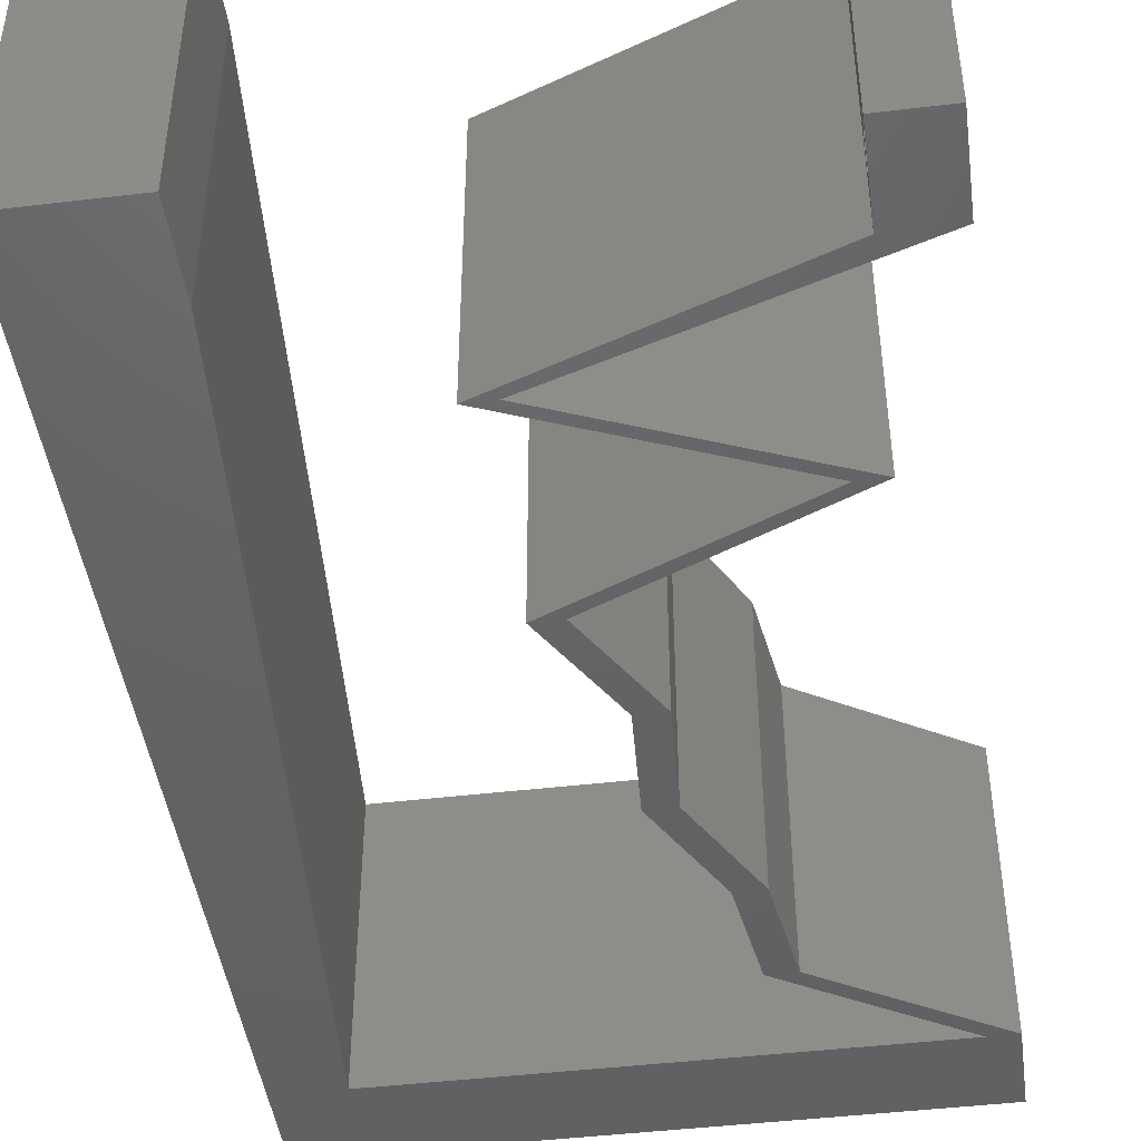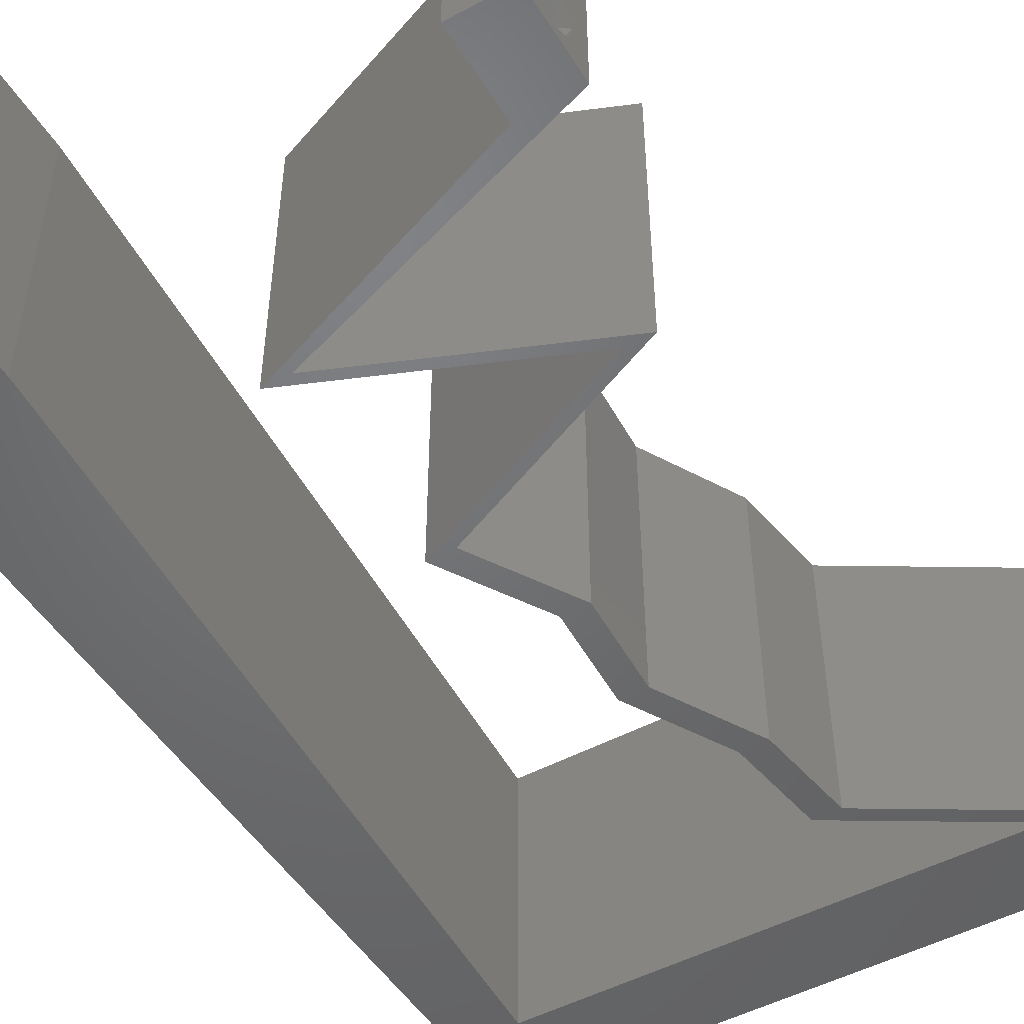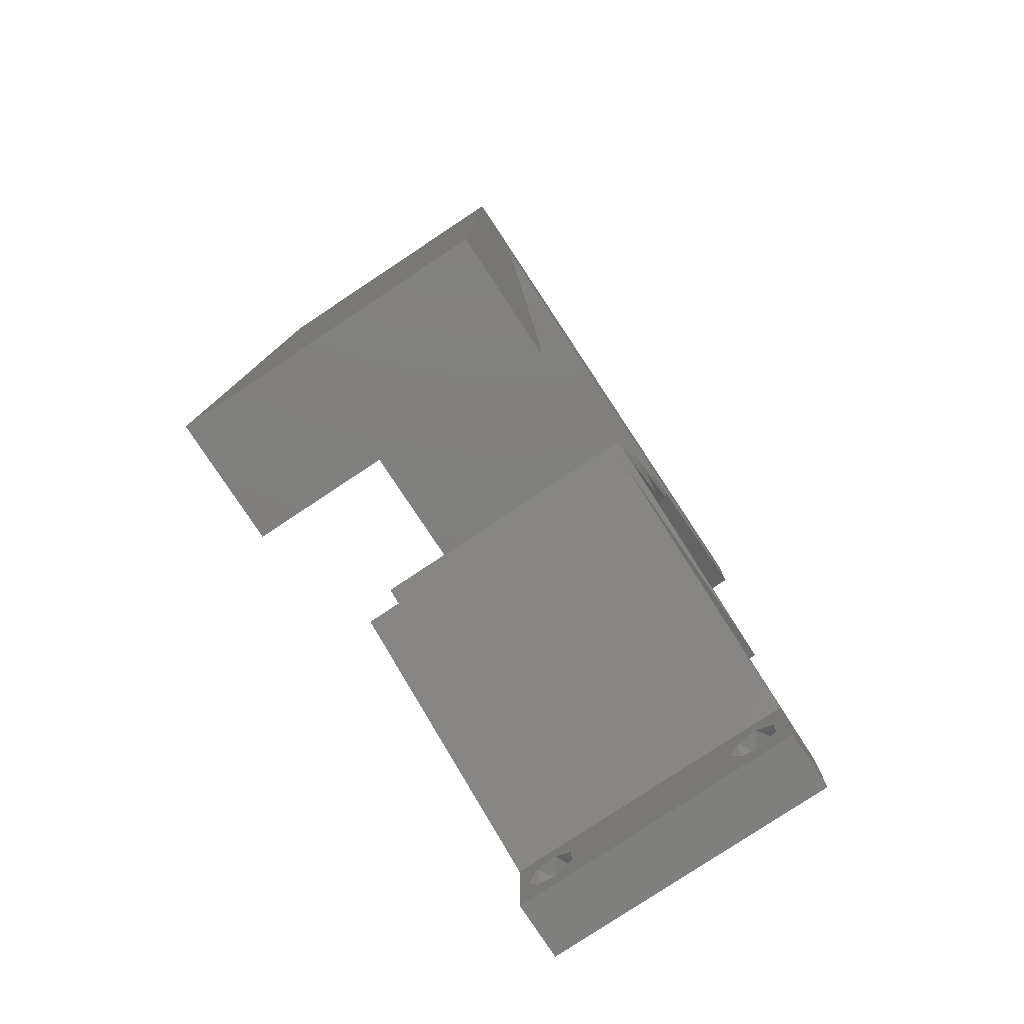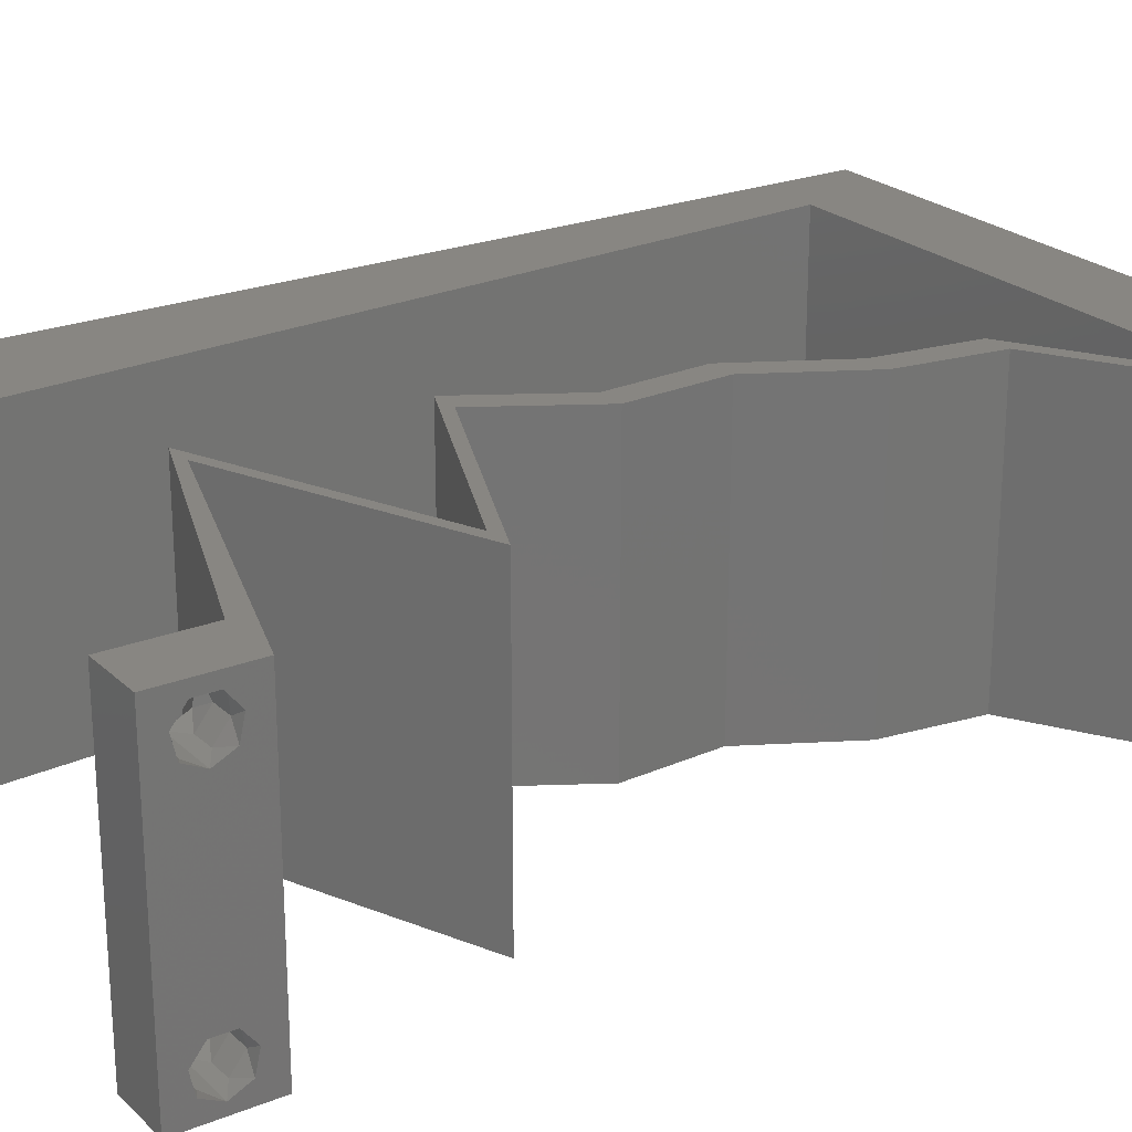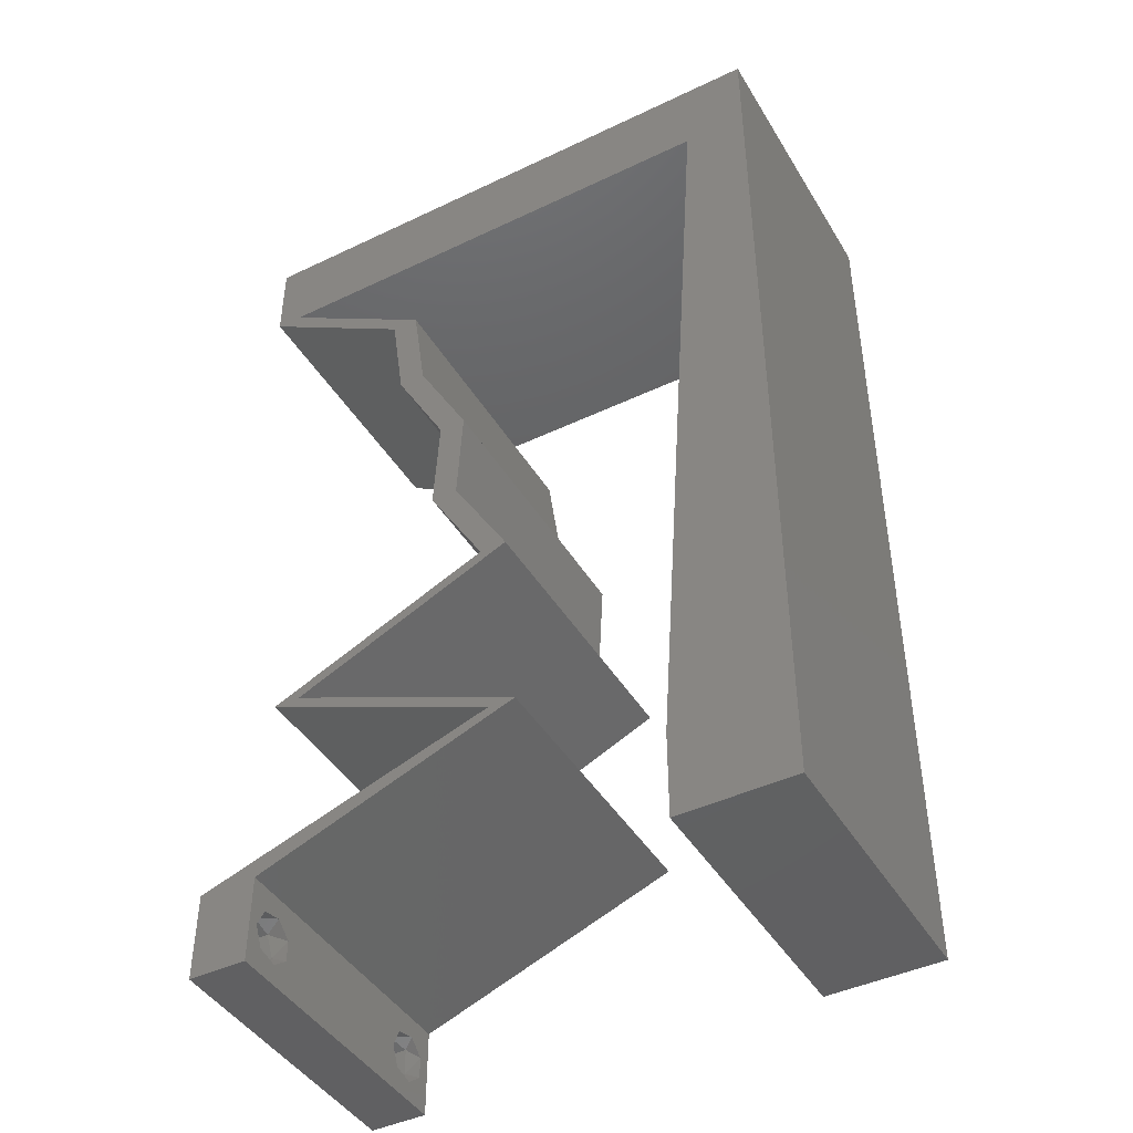
<metadata>
{"format":"stl","ext":"stl","renderer":"f3d","projection":"perspective","resolution":1024,"background":"white","views":[{"elev":-45.3,"azim":7.8,"up":"+Z"},{"elev":-49.4,"azim":30.7,"up":"+Z"},{"elev":-79.7,"azim":-56.5,"up":"+Y"},{"elev":23.5,"azim":56.2,"up":"+Z"},{"elev":-44.0,"azim":-150.8,"up":"+Y"}]}
</metadata>
<code>
# stl→obj: 256 verts, 516 faces
v 0.04 0 0.01
v 0.04 -0.006 0.01
v 0.04 -0.002262 0.003932
v 0.04 -0.003 0.0159
v 0.04 -0.001671 0.00134
v 0.04 0 0
v 0.04 -0.001343 0.002778
v 0.04 -0.004657 0.002778
v 0.04 -0.006 0
v 0.04 -0.004329 0.00134
v 0.04 -0.003 0.0007
v 0.04 -0.004657 0.01798
v 0.04 -0.003738 0.01913
v 0.04 -0.006 0.02
v 0.04 -0.002262 0.01913
v 0.04 -0.001343 0.01798
v 0.04 0 0.02
v 0.04 -0.001671 0.01654
v 0.04 -0.004329 0.01654
v 0.04 -0.003738 0.003932
v 0.036 -0.006 0.01
v 0.036 0 0.01
v 0.036 -0.002262 0.003932
v 0.036 -0.003 0.0159
v 0.036 -0.001343 0.002778
v 0.036 0 0
v 0.036 -0.001671 0.00134
v 0.036 -0.004329 0.00134
v 0.036 -0.006 0
v 0.036 -0.004657 0.002778
v 0.036 -0.003 0.0007
v 0.036 -0.003738 0.01913
v 0.036 -0.004657 0.01798
v 0.036 -0.006 0.02
v 0.036 -0.001343 0.01798
v 0.036 -0.002262 0.01913
v 0.036 0 0.02
v 0.036 -0.004329 0.01654
v 0.036 -0.001671 0.01654
v 0.036 -0.003738 0.003932
v 0.038 -0.003 0.02
v 0 -0.006 0.02
v 0.008 -0.006 0.02
v 0.004 -0.002575 0.02
v 0.02 0.06 0.02
v 0.01 0.06 0.02
v 0.01565 0.05398 0.02
v 0.004395 0.05398 0.02
v 0 0.06 0.02
v 0.008 0 0.02
v 0.004 0.005155 0.02
v 0 0 0.02
v 0.03815 0.05398 0.02
v 0.04 0.05398 0.02
v 0.04 0.06 0.02
v 0.007279 0.0108 0.02
v 0 0.012 0.02
v 0.0345 0.05061 0.02
v 0.029 0.04724 0.02
v 0.03265 0.05061 0.02
v 0.02715 0.04724 0.02
v 0.02075 0.02024 0.02
v 0.0189 0.02024 0.02
v 0.02652 0.01687 0.02
v 0.02837 0.01687 0.02
v 0.03414 0.0135 0.02
v 0.03599 0.0135 0.02
v 0.02789 0.01012 0.02
v 0.01978 0.006748 0.02
v 0.01793 0.006748 0.02
v 0.02696 0.003374 0.02
v 0.02603 0.01012 0.02
v 0.02989 0.003374 0.02
v 0 0.048 0.02
v 0.03 0.06 0.02
v 0.02803 0.04049 0.02
v 0.02618 0.04049 0.02
v 0.02437 0.03374 0.02
v 0.02287 0.02699 0.02
v 0.02472 0.02699 0.02
v 0.02252 0.03374 0.02
v 0.0269 0.05398 0.02
v 0.005116 0.04319 0.02
v 0.006558 0.02159 0.02
v 0 0.024 0.02
v 0.005837 0.03239 0.02
v 0 0.036 0.02
v 0 -0.006 0.01
v 0 -0.003 0.015
v 0 0 0.01
v 0 -0.006 0
v 0 -0.003 0.005
v 0 0 0
v 0.004 -0.006 0.015
v 0.008 -0.006 0.01
v 0.004 -0.006 0.005
v 0.008 -0.006 0
v 0 0.009 0.0114
v 0 0.06 0
v 0 0.051 0.0086
v 0 0.06 0.01
v 0 0.048 0
v 0 0.0415 0.009767
v 0 0.03 0.01
v 0 0.036 0
v 0 0.024 0
v 0 0.0185 0.01023
v 0 0.012 0
v 0 0.005337 0.005128
v 0 0.05466 0.01487
v 0.038 -0.003 0
v 0.004 -0.002575 0
v 0.02 0.06 0
v 0.01565 0.05398 0
v 0.01 0.06 0
v 0.004395 0.05398 0
v 0.008 0 0
v 0.004 0.005155 0
v 0.03815 0.05398 0
v 0.04 0.06 0
v 0.04 0.05398 0
v 0.007279 0.0108 0
v 0.0345 0.05061 0
v 0.029 0.04724 0
v 0.02715 0.04724 0
v 0.03265 0.05061 0
v 0.02075 0.02024 0
v 0.02652 0.01687 0
v 0.0189 0.02024 0
v 0.02837 0.01687 0
v 0.03599 0.0135 0
v 0.03414 0.0135 0
v 0.02789 0.01012 0
v 0.01978 0.006748 0
v 0.02696 0.003374 0
v 0.01793 0.006748 0
v 0.02603 0.01012 0
v 0.02989 0.003374 0
v 0.03 0.06 0
v 0.02803 0.04049 0
v 0.02437 0.03374 0
v 0.02618 0.04049 0
v 0.02287 0.02699 0
v 0.02472 0.02699 0
v 0.02252 0.03374 0
v 0.0269 0.05398 0
v 0.005116 0.04319 0
v 0.006558 0.02159 0
v 0.005837 0.03239 0
v 0.008 0 0.01
v 0.008 -0.003 0.015
v 0.008 -0.003 0.005
v 0.015 0.06 0.01134
v 0.025 0.06 0.008977
v 0.006575 0.06 0.007337
v 0.03344 0.06 0.01273
v 0.04 0.06 0.01
v 0.03407 0.06 0.005945
v 0.005798 0.06 0.01422
v 0.04 0.05699 0.015
v 0.04 0.05398 0.01
v 0.04 0.05699 0.005
v 0.029 0.04724 0.01
v 0.02852 0.04386 0.015
v 0.02803 0.04049 0.01
v 0.02852 0.04386 0.005
v 0.0262 0.03711 0.015
v 0.02437 0.03374 0.01
v 0.0262 0.03711 0.005
v 0.02455 0.03037 0.015
v 0.02472 0.02699 0.01
v 0.02455 0.03037 0.005
v 0.02274 0.02362 0.015
v 0.02075 0.02024 0.01
v 0.02274 0.02362 0.005
v 0.02773 0.01716 0.007882
v 0.03599 0.0135 0.01
v 0.03065 0.01586 0.01412
v 0.02563 0.01808 0.01433
v 0.02676 0.009655 0.007787
v 0.01978 0.006748 0.01
v 0.03038 0.01116 0.01387
v 0.02493 0.00889 0.01427
v 0.03227 0.002581 0.01199
v 0.02677 0.004415 0.007309
v 0.02564 0.004793 0.01396
v 0.03495 0.001687 0.005
v 0.02897 0.002625 0.007587
v 0.01793 0.006748 0.01
v 0.02442 0.004325 0.01293
v 0.03061 0.002013 0.01417
v 0.02245 0.005061 0.005
v 0.02716 0.01059 0.007787
v 0.03414 0.0135 0.01
v 0.02354 0.009083 0.01387
v 0.02899 0.01135 0.01427
v 0.02717 0.01658 0.007882
v 0.0189 0.02024 0.01
v 0.02425 0.01788 0.01412
v 0.02926 0.01566 0.01433
v 0.02089 0.02362 0.015
v 0.02287 0.02699 0.01
v 0.02089 0.02362 0.005
v 0.02269 0.03037 0.015
v 0.02252 0.03374 0.01
v 0.02269 0.03037 0.005
v 0.02435 0.03711 0.015
v 0.02618 0.04049 0.01
v 0.02435 0.03711 0.005
v 0.02667 0.04386 0.015
v 0.02715 0.04724 0.01
v 0.02667 0.04386 0.005
v 0.03815 0.05398 0.01
v 0.02968 0.05398 0.008198
v 0.02011 0.05398 0.01022
v 0.01145 0.05398 0.007373
v 0.004395 0.05398 0.01
v 0.01036 0.05398 0.01446
v 0.0054 0.03893 0.01035
v 0.006995 0.01505 0.01035
v 0.006198 0.02699 0.01012
v 0.007501 0.00748 0.007676
v 0.004895 0.0465 0.007676
v 0.007596 0.006045 0.01429
v 0.004799 0.04794 0.01429
v 0.0375 -0.003738 0.01607
v 0.03727 -0.002262 0.01607
v 0.03874 -0.002242 0.01608
v 0.03888 -0.003738 0.01607
v 0.03873 -0.001343 0.01722
v 0.03725 -0.001343 0.01722
v 0.03727 -0.003 0.0193
v 0.03875 -0.003 0.0193
v 0.03802 -0.004336 0.01865
v 0.03802 -0.001678 0.01867
v 0.03915 -0.004329 0.01866
v 0.03873 -0.004657 0.01722
v 0.03725 -0.004657 0.01722
v 0.03687 -0.001668 0.01866
v 0.03916 -0.001671 0.01866
v 0.03686 -0.004326 0.01866
v 0.03873 -0.003738 0.0008684
v 0.03727 -0.002262 0.0008684
v 0.03726 -0.003758 0.0008785
v 0.03874 -0.002242 0.0008785
v 0.03873 -0.001343 0.002022
v 0.03727 -0.001671 0.00346
v 0.03725 -0.001343 0.002022
v 0.03873 -0.003 0.0041
v 0.03725 -0.003 0.0041
v 0.03875 -0.001671 0.00346
v 0.03727 -0.004657 0.002022
v 0.03875 -0.004657 0.002022
v 0.03798 -0.004322 0.003468
v 0.03913 -0.004332 0.003456
v 0.03684 -0.004329 0.00346
f 1 2 3
f 1 4 2
f 5 6 7
f 8 9 10
f 9 11 10
f 5 11 6
f 12 13 14
f 15 16 17
f 14 15 17
f 13 15 14
f 9 6 11
f 8 2 9
f 17 18 1
f 16 18 17
f 2 19 14
f 19 12 14
f 6 1 7
f 1 18 4
f 4 19 2
f 7 1 3
f 20 2 8
f 3 2 20
f 21 22 23
f 24 22 21
f 25 26 27
f 28 29 30
f 31 29 28
f 27 26 31
f 32 33 34
f 35 36 37
f 36 34 37
f 34 33 38
f 32 34 36
f 37 39 35
f 26 29 31
f 30 29 21
f 34 38 21
f 37 22 39
f 22 26 25
f 21 38 24
f 39 22 24
f 21 40 30
f 23 40 21
f 23 22 25
f 14 17 41
f 42 43 44
f 45 46 47
f 48 46 49
f 50 51 44
f 51 52 44
f 53 54 55
f 56 57 51
f 52 42 44
f 43 50 44
f 34 14 41
f 17 37 41
f 57 52 51
f 54 53 58
f 59 60 61
f 59 58 60
f 62 63 64
f 64 65 62
f 65 66 67
f 66 68 67
f 69 70 71
f 69 72 70
f 72 69 68
f 71 73 69
f 37 17 73
f 37 34 41
f 73 71 37
f 65 64 66
f 68 66 72
f 58 53 60
f 50 56 51
f 74 48 49
f 75 53 55
f 59 61 76
f 76 77 78
f 61 77 76
f 78 79 80
f 81 79 78
f 77 81 78
f 80 79 62
f 79 63 62
f 75 82 53
f 48 74 83
f 46 48 47
f 57 84 85
f 56 84 57
f 86 87 85
f 84 86 85
f 74 87 83
f 87 86 83
f 75 45 82
f 82 45 47
f 88 89 90
f 52 89 42
f 91 92 93
f 90 92 88
f 42 89 88
f 90 89 52
f 88 92 91
f 93 92 90
f 43 94 95
f 88 94 42
f 91 96 88
f 95 96 97
f 42 94 43
f 95 94 88
f 97 96 91
f 88 96 95
f 52 98 90
f 99 100 101
f 102 100 99
f 57 98 52
f 103 104 87
f 105 104 103
f 105 103 102
f 87 104 85
f 106 104 105
f 107 104 106
f 85 107 57
f 74 103 87
f 108 107 106
f 85 104 107
f 93 109 108
f 49 110 74
f 74 100 103
f 108 98 107
f 108 109 98
f 74 110 100
f 107 98 57
f 103 100 102
f 101 110 49
f 90 109 93
f 98 109 90
f 100 110 101
f 9 111 6
f 91 112 97
f 113 114 115
f 99 115 116
f 117 112 118
f 118 112 93
f 119 120 121
f 122 118 108
f 93 112 91
f 97 112 117
f 29 111 9
f 6 111 26
f 108 118 93
f 116 102 99
f 121 123 119
f 124 125 126
f 124 126 123
f 127 128 129
f 128 127 130
f 130 131 132
f 132 131 133
f 134 135 136
f 134 136 137
f 137 133 134
f 135 134 138
f 26 138 6
f 26 111 29
f 138 26 135
f 130 132 128
f 133 137 132
f 123 126 119
f 117 118 122
f 139 120 119
f 124 140 125
f 140 141 142
f 125 140 142
f 143 141 144
f 145 141 143
f 142 141 145
f 144 127 143
f 143 127 129
f 139 119 146
f 116 147 102
f 115 114 116
f 106 148 108
f 148 122 108
f 105 149 106
f 149 148 106
f 102 147 105
f 147 149 105
f 139 146 113
f 146 114 113
f 150 151 95
f 43 151 50
f 117 152 97
f 95 152 150
f 50 151 150
f 95 151 43
f 97 152 95
f 150 152 117
f 115 153 113
f 75 154 45
f 153 154 113
f 45 154 153
f 115 155 153
f 75 156 154
f 113 154 139
f 45 153 46
f 99 155 115
f 101 155 99
f 55 156 75
f 157 156 55
f 154 158 139
f 153 159 46
f 156 158 154
f 155 159 153
f 139 158 120
f 120 158 157
f 49 159 101
f 46 159 49
f 101 159 155
f 157 158 156
f 54 160 55
f 157 160 161
f 120 162 121
f 161 162 157
f 55 160 157
f 161 160 54
f 157 162 120
f 121 162 161
f 163 161 58
f 123 161 163
f 161 54 58
f 58 59 163
f 123 121 161
f 163 124 123
f 163 164 165
f 76 164 59
f 124 166 140
f 165 166 163
f 59 164 163
f 165 164 76
f 163 166 124
f 140 166 165
f 76 167 165
f 168 167 78
f 141 169 168
f 165 169 140
f 78 167 76
f 165 167 168
f 140 169 141
f 168 169 165
f 80 170 78
f 168 170 171
f 141 172 144
f 171 172 168
f 78 170 168
f 171 170 80
f 168 172 141
f 144 172 171
f 80 173 171
f 174 173 62
f 171 175 144
f 127 175 174
f 62 173 80
f 171 173 174
f 174 175 171
f 144 175 127
f 130 176 131
f 131 176 177
f 127 176 130
f 174 176 127
f 177 178 67
f 62 179 174
f 67 178 65
f 176 178 177
f 65 179 62
f 179 176 174
f 179 178 176
f 65 178 179
f 177 180 131
f 133 180 134
f 134 180 181
f 67 182 177
f 177 182 180
f 181 183 69
f 68 182 67
f 69 183 68
f 180 182 183
f 181 180 183
f 183 182 68
f 131 180 133
f 1 184 17
f 17 184 73
f 134 185 138
f 181 185 134
f 73 186 69
f 138 187 6
f 69 186 181
f 6 187 1
f 185 187 138
f 184 187 185
f 73 184 186
f 1 187 184
f 184 185 186
f 186 185 181
f 2 14 34
f 21 2 34
f 29 9 2
f 29 2 21
f 26 188 135
f 22 188 26
f 189 190 70
f 70 190 71
f 37 191 22
f 136 192 189
f 71 191 37
f 135 192 136
f 189 192 190
f 190 192 188
f 191 188 22
f 188 192 135
f 191 190 188
f 71 190 191
f 189 193 136
f 137 193 132
f 132 193 194
f 70 195 189
f 189 195 193
f 194 196 66
f 72 195 70
f 66 196 72
f 193 195 196
f 194 193 196
f 196 195 72
f 136 193 137
f 128 197 129
f 129 197 198
f 132 197 128
f 194 197 132
f 198 199 63
f 66 200 194
f 63 199 64
f 197 199 198
f 64 200 66
f 200 197 194
f 200 199 197
f 64 199 200
f 63 201 198
f 202 201 79
f 143 203 202
f 198 203 129
f 79 201 63
f 198 201 202
f 129 203 143
f 202 203 198
f 81 204 79
f 202 204 205
f 143 206 145
f 205 206 202
f 79 204 202
f 205 204 81
f 202 206 143
f 145 206 205
f 81 207 205
f 208 207 77
f 142 209 208
f 205 209 145
f 77 207 81
f 205 207 208
f 145 209 142
f 208 209 205
f 208 210 211
f 61 210 77
f 142 212 125
f 211 212 208
f 77 210 208
f 211 210 61
f 208 212 142
f 125 212 211
f 213 211 60
f 126 211 213
f 211 61 60
f 213 60 53
f 126 125 211
f 213 119 126
f 82 214 53
f 146 215 114
f 116 216 217
f 213 214 119
f 114 216 116
f 119 214 146
f 215 218 216
f 47 215 82
f 47 218 215
f 215 214 82
f 48 218 47
f 215 216 114
f 146 214 215
f 217 218 48
f 216 218 217
f 53 214 213
f 147 219 149
f 148 220 122
f 84 221 86
f 219 221 149
f 148 221 220
f 86 221 219
f 220 221 84
f 117 222 150
f 217 223 116
f 149 221 148
f 122 222 117
f 116 223 147
f 86 219 83
f 56 220 84
f 56 224 220
f 219 225 83
f 147 223 219
f 220 222 122
f 220 224 222
f 223 225 219
f 50 224 56
f 83 225 48
f 48 225 217
f 150 224 50
f 222 224 150
f 217 225 223
f 4 24 226
f 24 4 227
f 227 4 228
f 4 226 229
f 227 230 231
f 232 233 234
f 230 235 231
f 230 227 228
f 234 233 236
f 237 226 238
f 231 235 239
f 235 230 240
f 232 234 241
f 226 237 229
f 233 232 235
f 237 238 234
f 32 36 232
f 18 16 230
f 12 19 237
f 15 13 233
f 38 33 238
f 35 39 231
f 226 38 238
f 39 24 227
f 39 227 231
f 237 234 236
f 233 235 240
f 235 232 239
f 18 230 228
f 232 36 239
f 234 238 241
f 12 237 236
f 230 16 240
f 32 232 241
f 238 33 241
f 237 19 229
f 233 13 236
f 15 233 240
f 35 231 239
f 24 38 226
f 19 4 229
f 36 35 239
f 33 32 241
f 13 12 236
f 16 15 240
f 4 18 228
f 11 31 242
f 31 11 243
f 242 31 244
f 243 11 245
f 246 247 248
f 247 249 250
f 247 246 251
f 249 247 251
f 242 252 253
f 243 246 248
f 252 254 253
f 252 242 244
f 246 243 245
f 253 254 255
f 254 252 256
f 250 249 254
f 23 25 247
f 5 7 246
f 3 20 249
f 28 30 252
f 247 25 248
f 23 247 250
f 246 7 251
f 3 249 251
f 40 23 250
f 25 27 248
f 8 10 253
f 7 3 251
f 10 11 242
f 27 31 243
f 10 242 253
f 27 243 248
f 250 254 256
f 254 249 255
f 28 252 244
f 5 246 245
f 249 20 255
f 252 30 256
f 40 250 256
f 8 253 255
f 20 8 255
f 30 40 256
f 11 5 245
f 31 28 244

</code>
